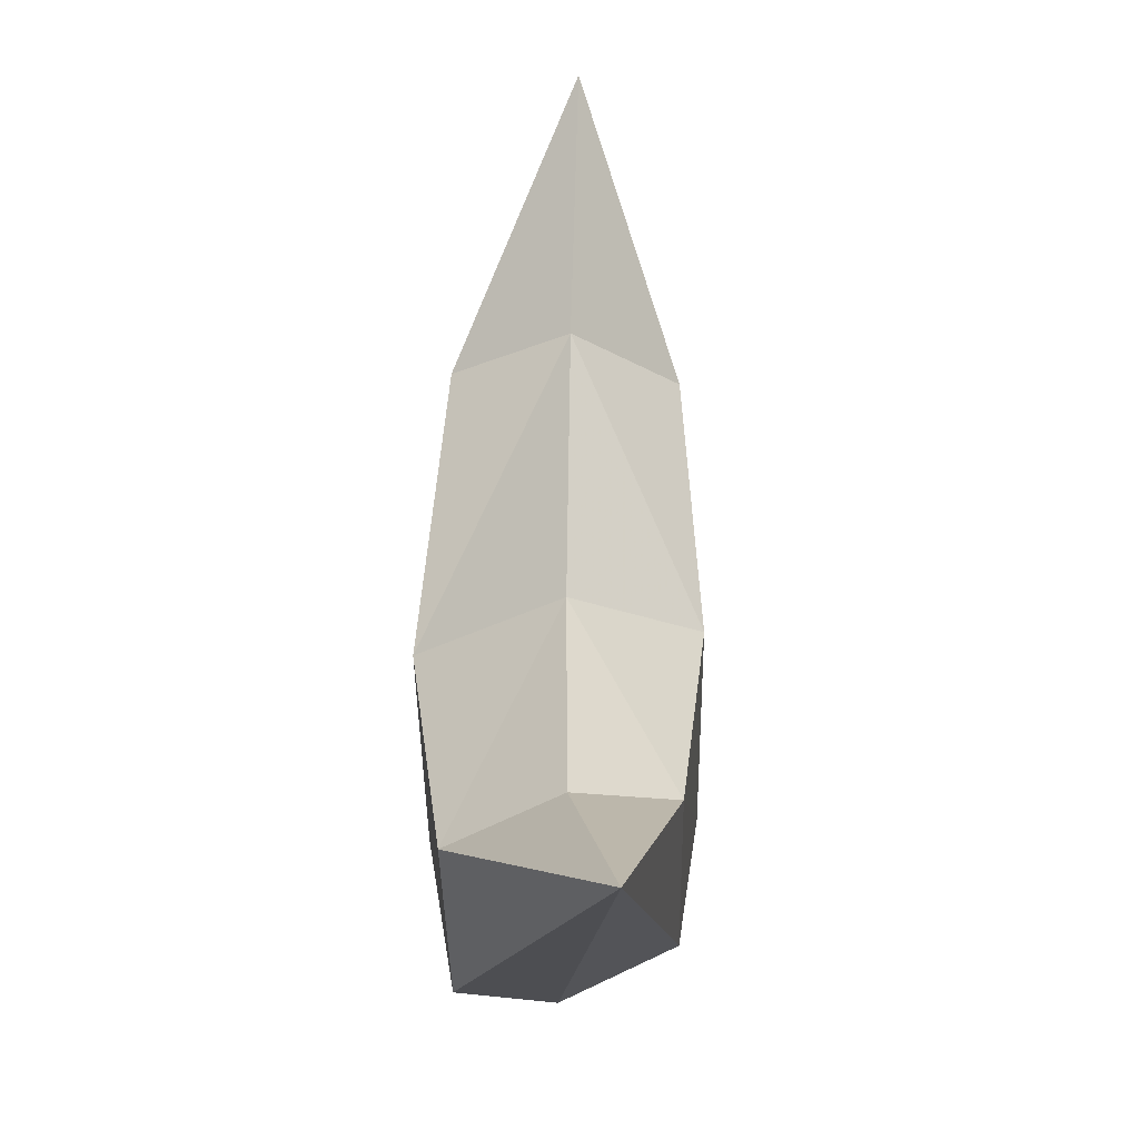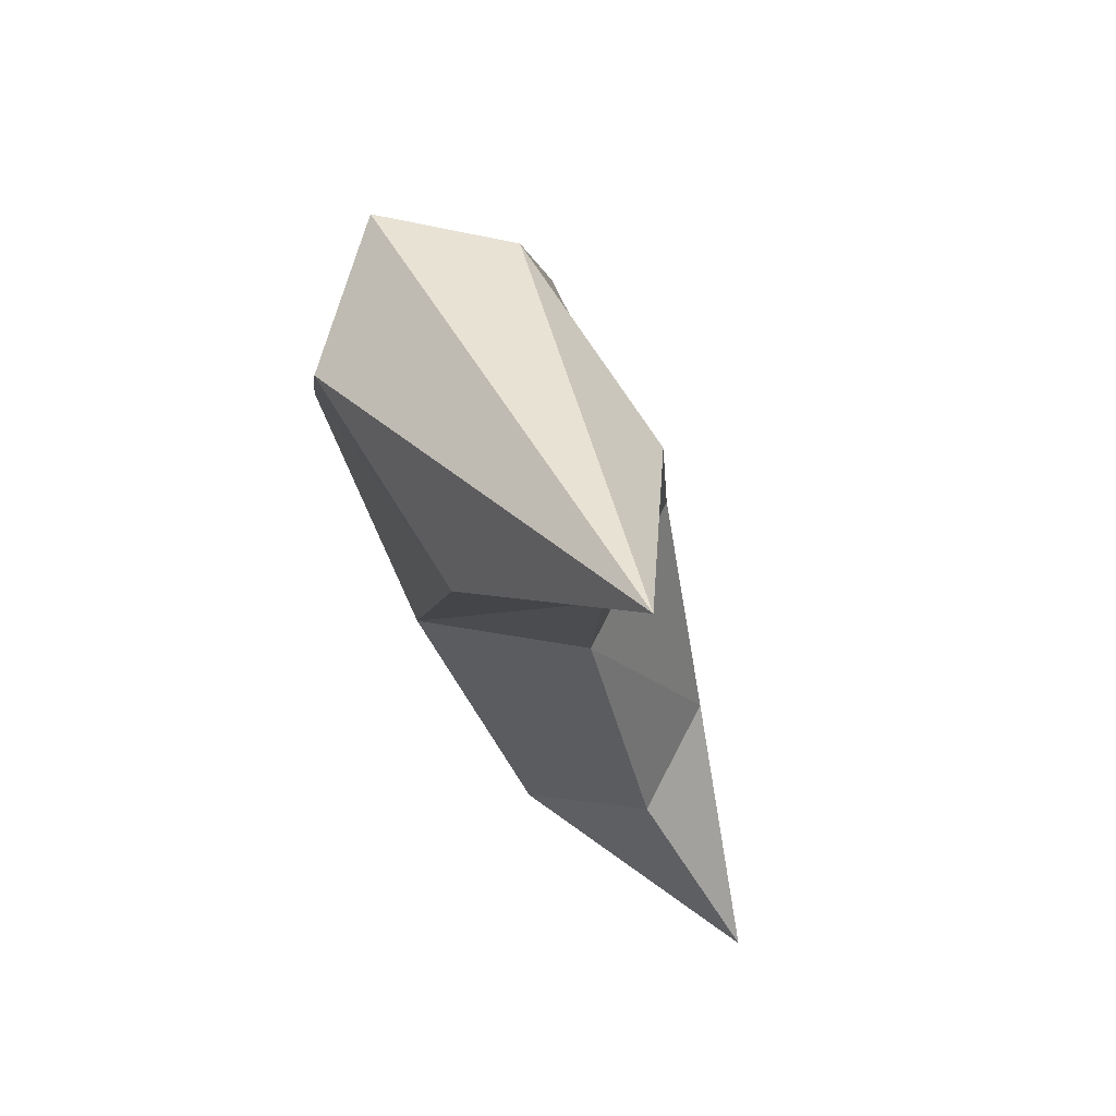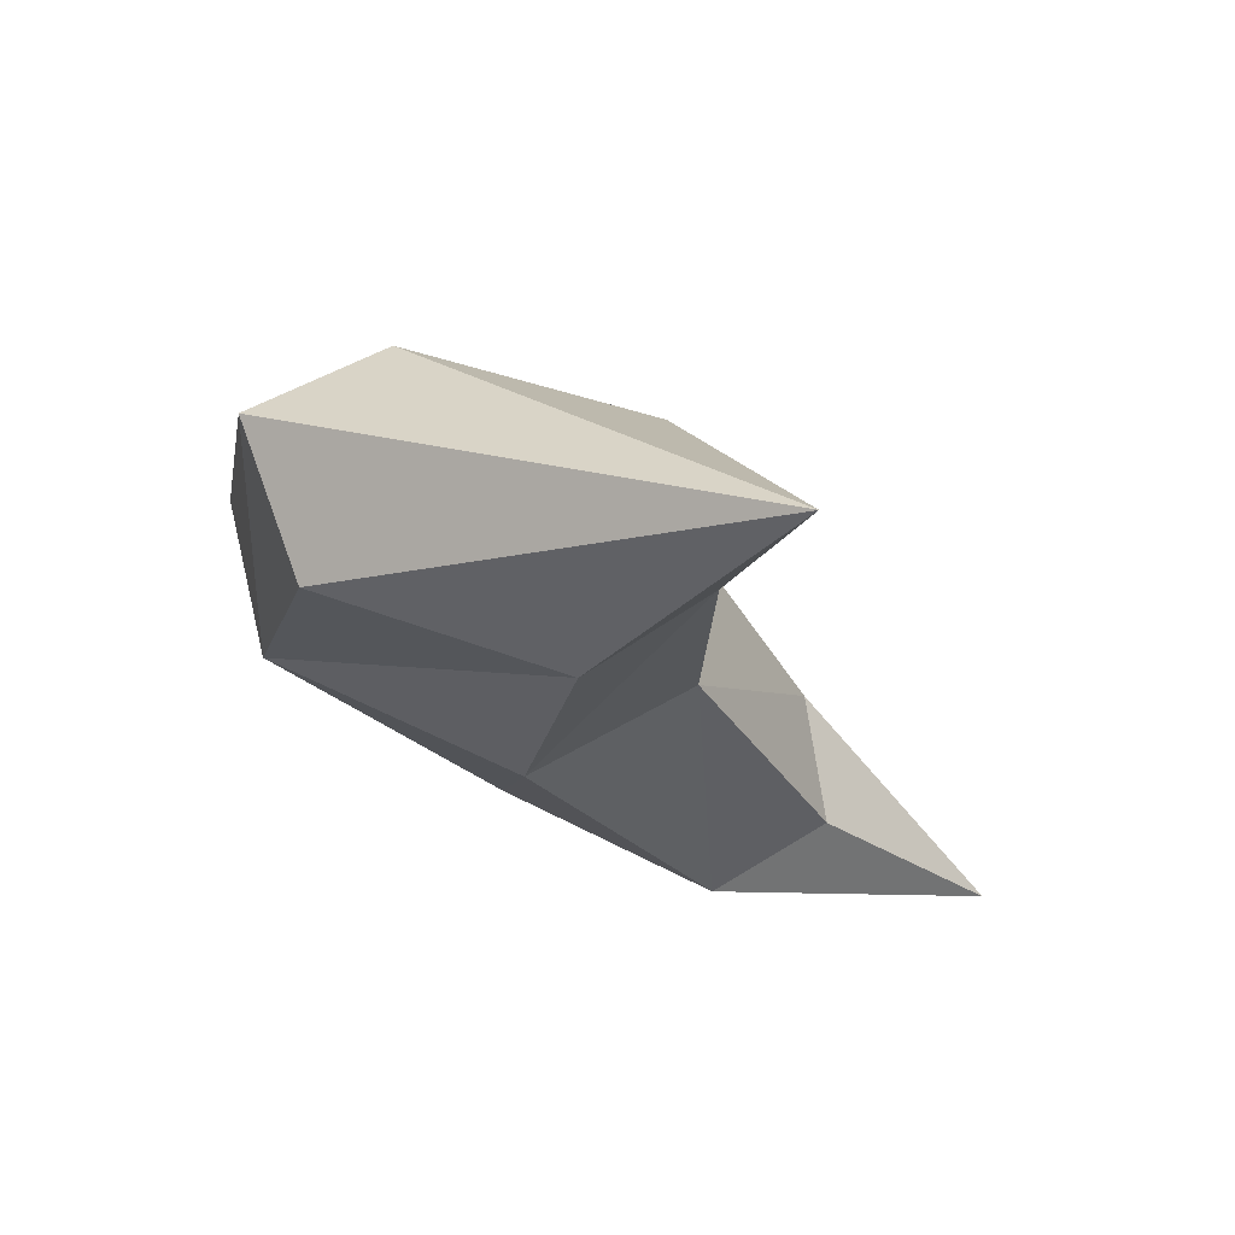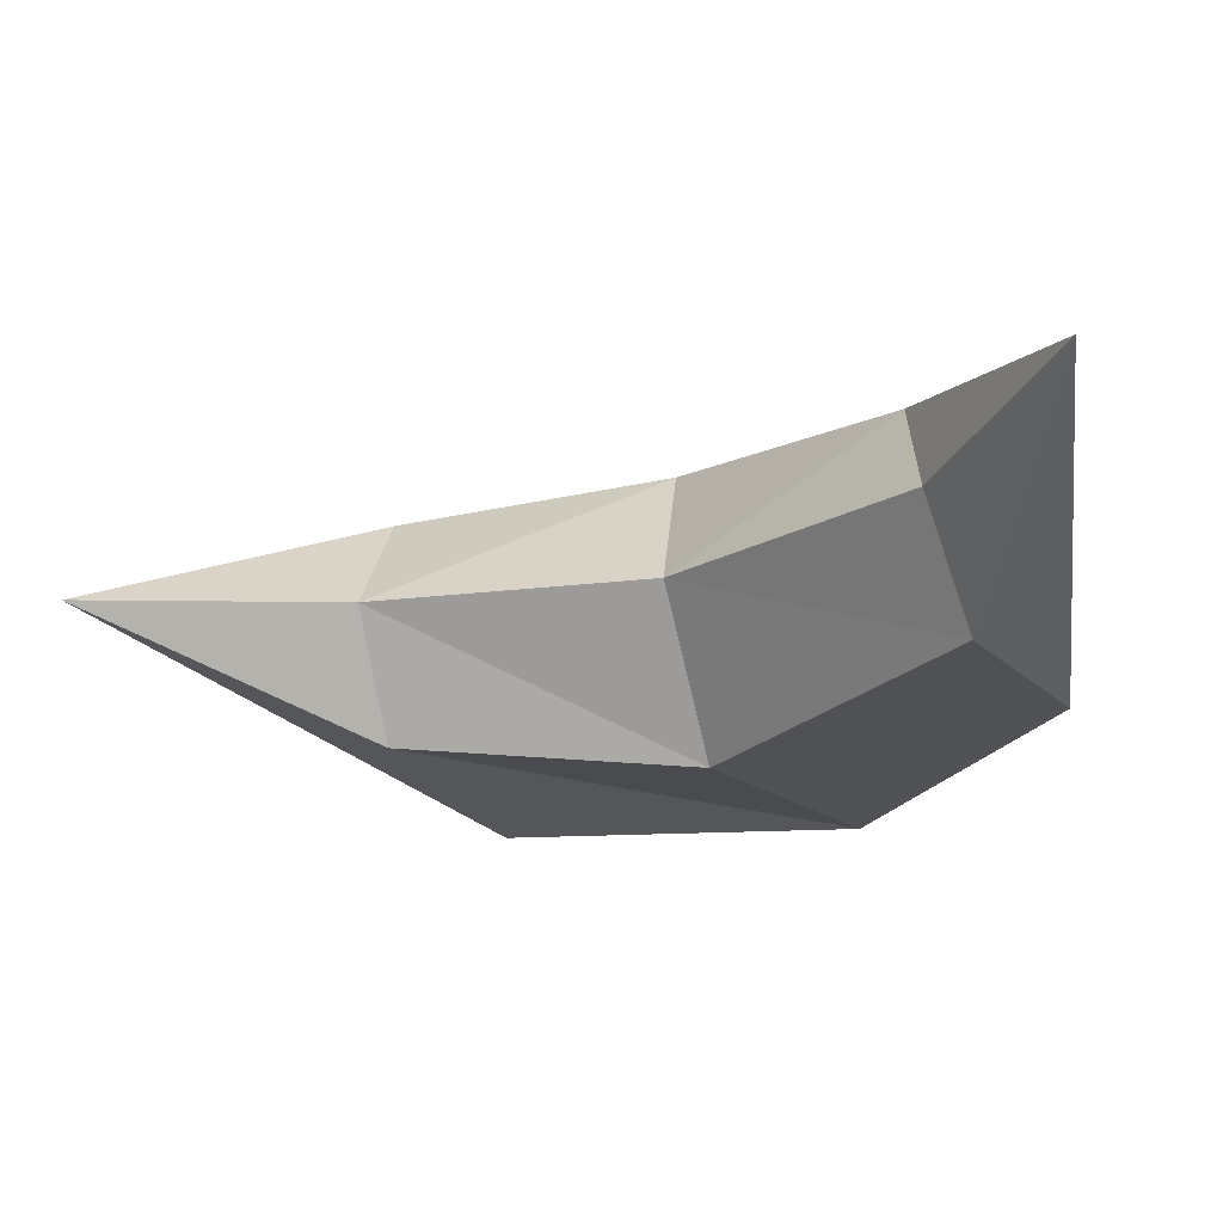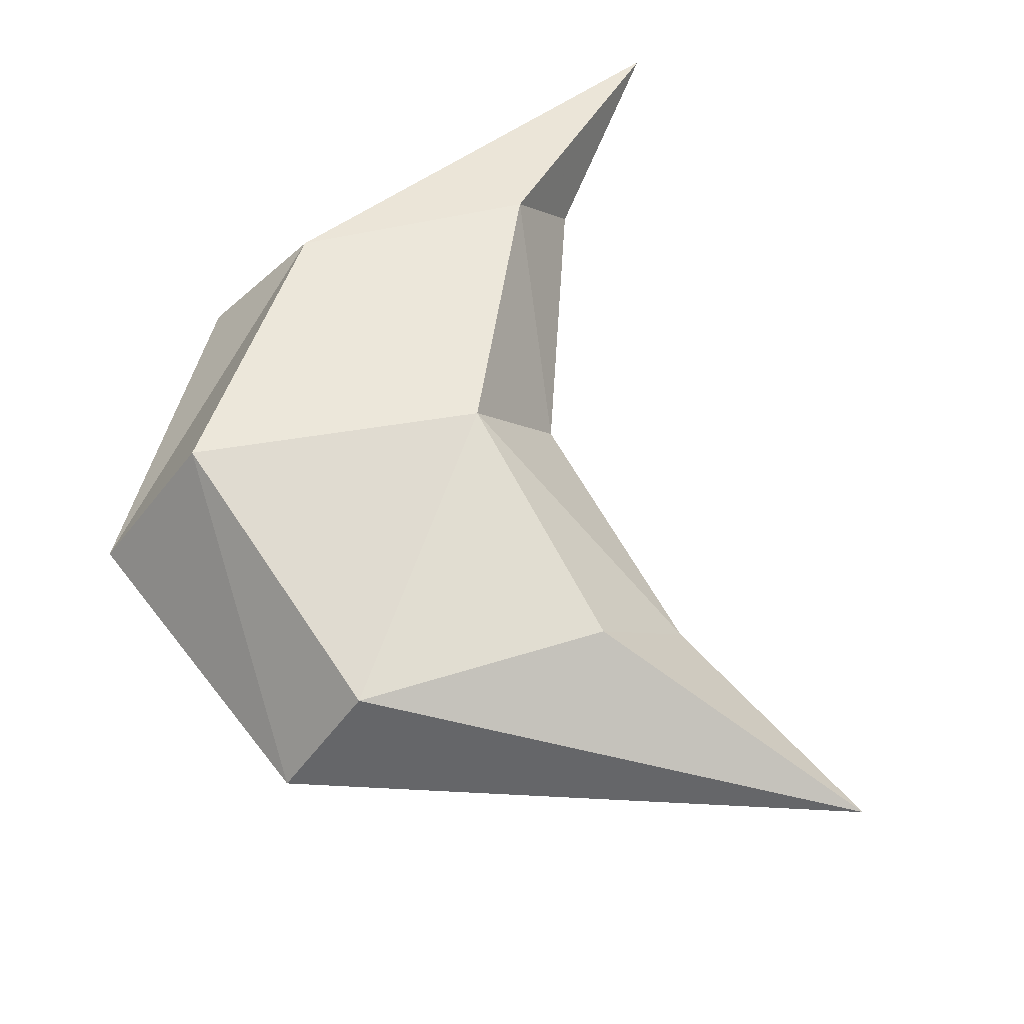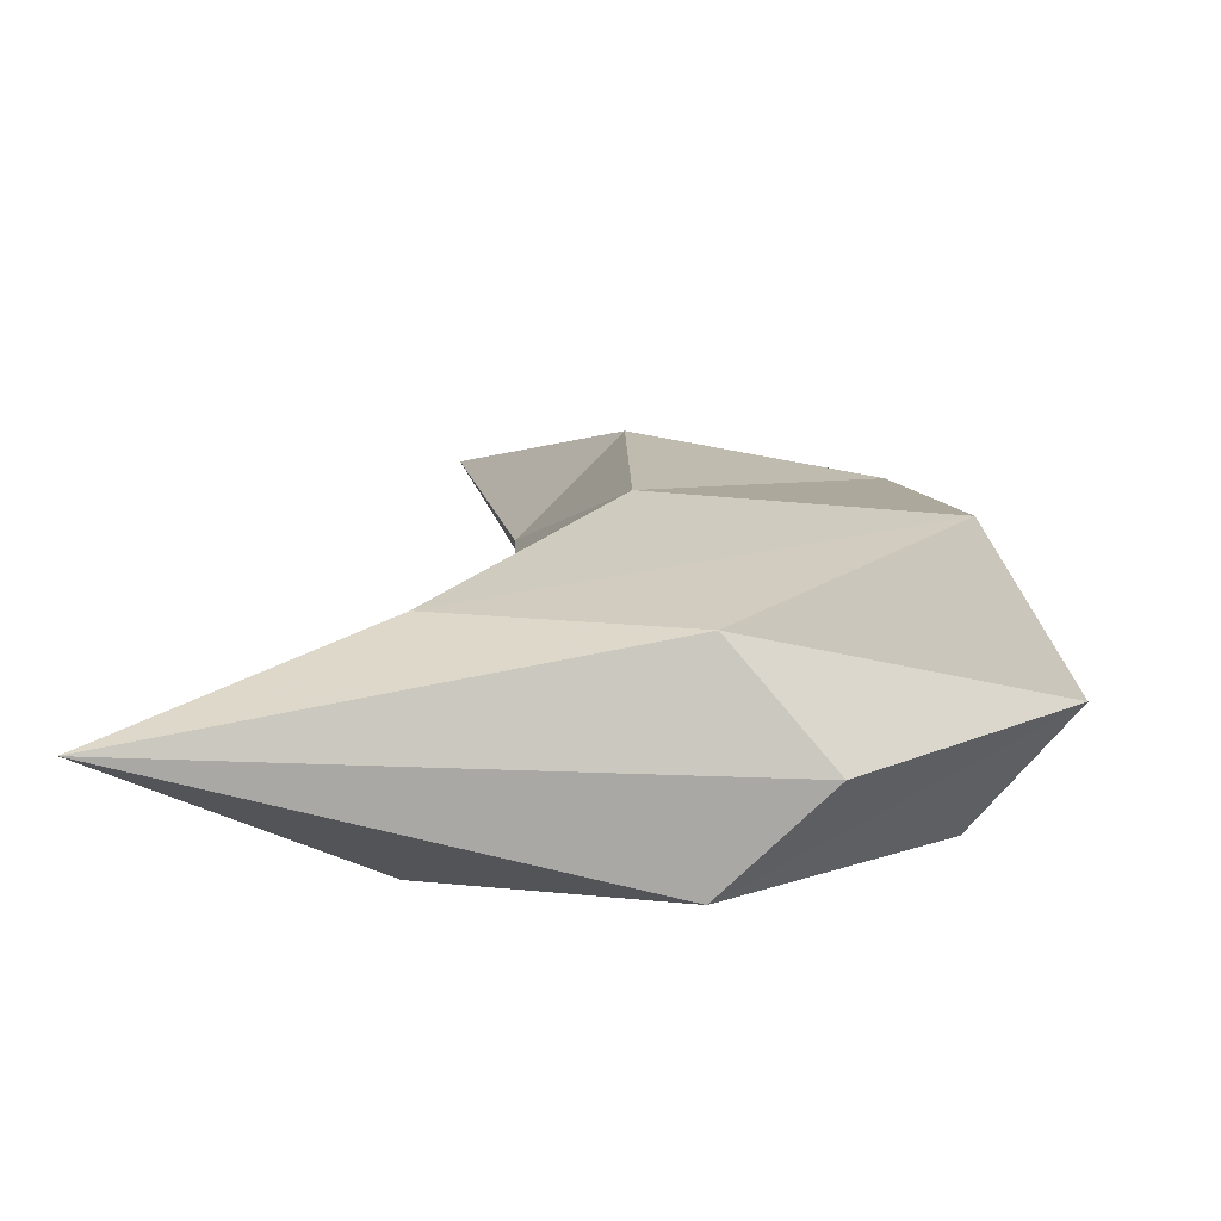
<metadata>
{"format":"obj","ext":"obj","renderer":"f3d","projection":"perspective","resolution":1024,"background":"white","views":[{"elev":-26.7,"azim":-92.9,"up":"+Y"},{"elev":78.4,"azim":-117.8,"up":"+Y"},{"elev":72.5,"azim":-155.2,"up":"+Y"},{"elev":-21.0,"azim":-74.2,"up":"+Z"},{"elev":62.0,"azim":153.0,"up":"+Z"},{"elev":-71.6,"azim":-3.6,"up":"+Y"}]}
</metadata>
<code>
v -9.231 -7.155 -0.2572
v -4.322 11.41 -0.5911
v -1.019 6.389 1.599
v 3.894 5.393 1.246
v 3.36 5.532 -3.305
v -1.54 6.18 -2.953
v -4.392 -3.841 1.173
v 0.3642 -4.838 1.493
v 0.4632 -5.764 -2.659
v -4.293 -4.767 -2.979
v 4.998 -1.131 -3.19
v 4.727 -0.6352 2.337
v -0.9387 0.9645 1.973
v -0.6683 0.4685 -3.555
v 5.689 5.461 -0.9671
v 6.931 -0.9087 -0.7114
v 2.469 -5.315 -0.6441
v -2.992 6.284 -0.6806
v -2.826 0.72 -0.7516
v -5.803 -4.299 -0.8797
f 3 4 2
f 2 5 6
f 2 15 5
f 2 18 3
f 7 8 12 13
f 16 17 9 11
f 14 11 9 10
f 19 20 7 13
f 1 8 7
f 1 9 17
f 10 9 1
f 1 7 20
f 15 16 11 5
f 13 12 4 3
f 18 19 13 3
f 6 5 11 14
f 4 15 2
f 12 16 15 4
f 8 17 16 12
f 1 17 8
f 6 18 2
f 14 19 18 6
f 10 20 19 14
f 1 20 10

</code>
